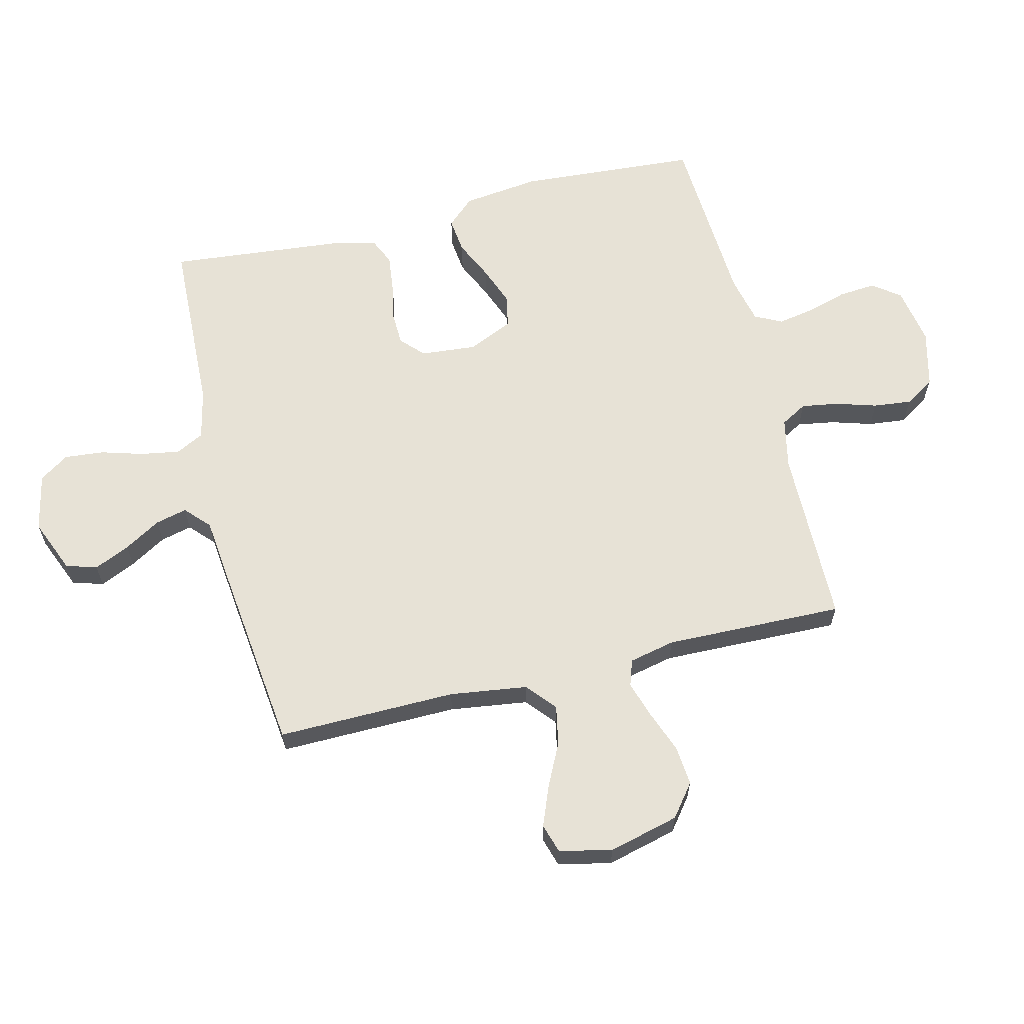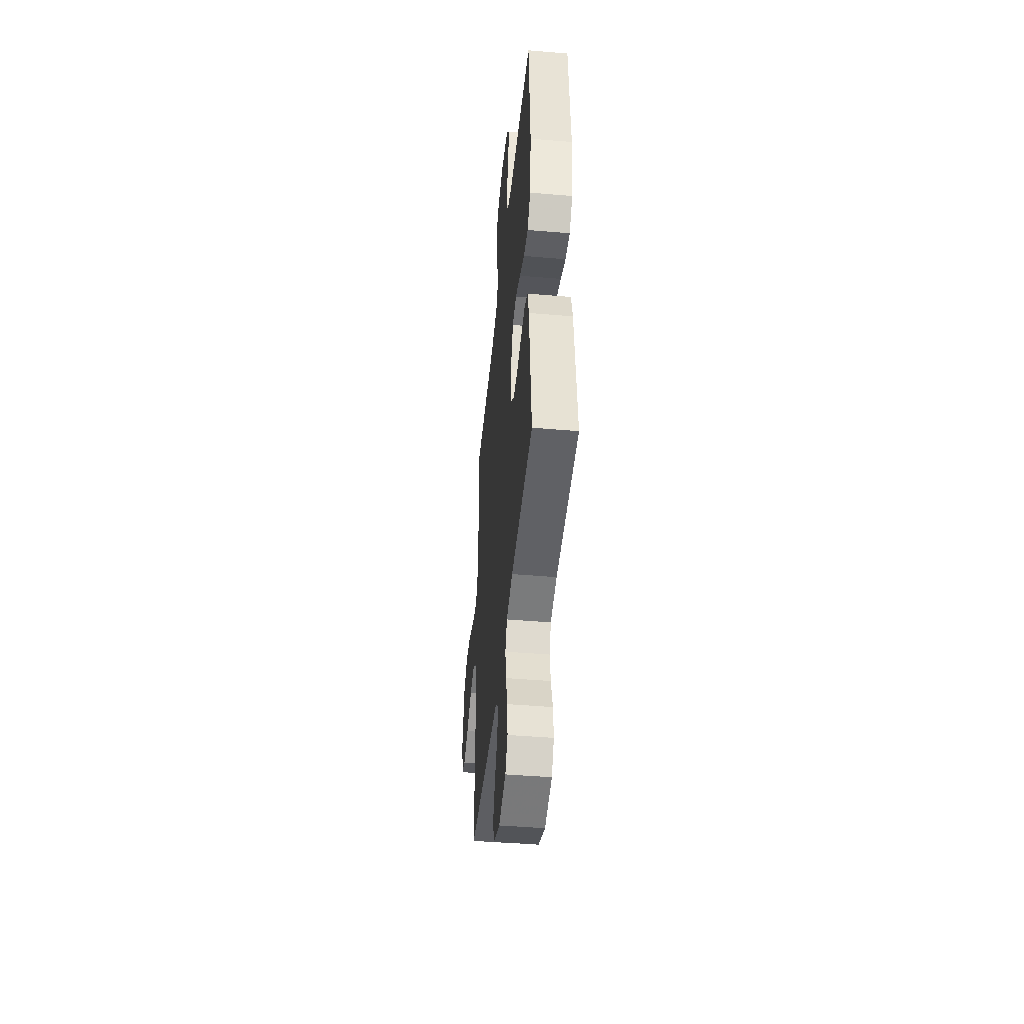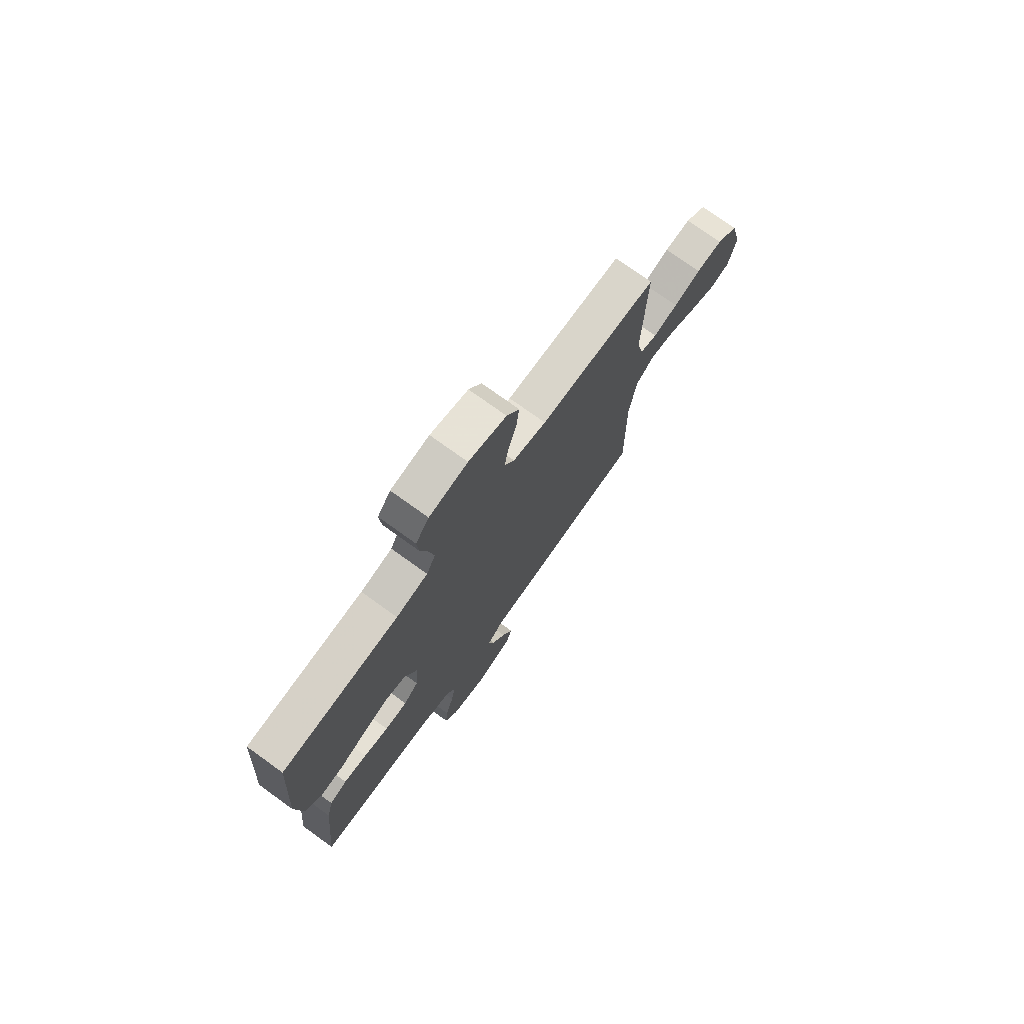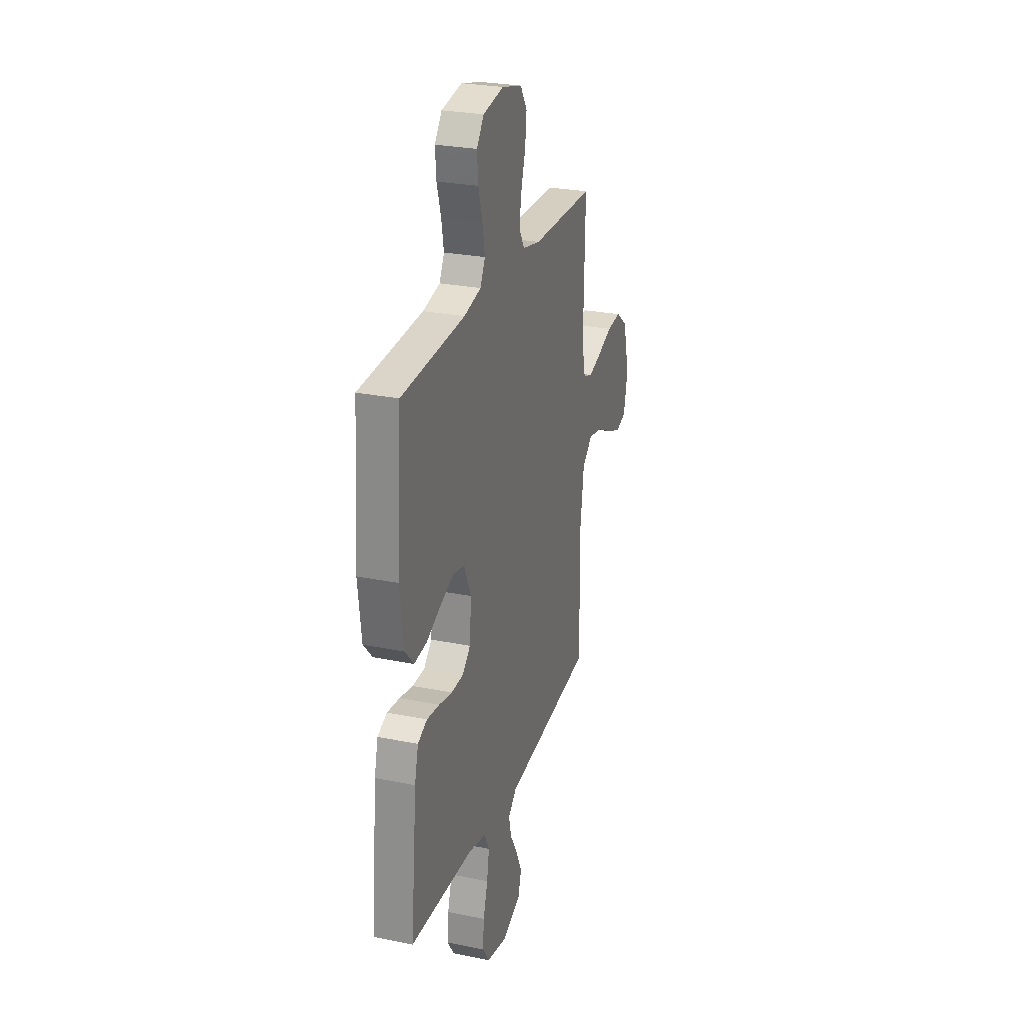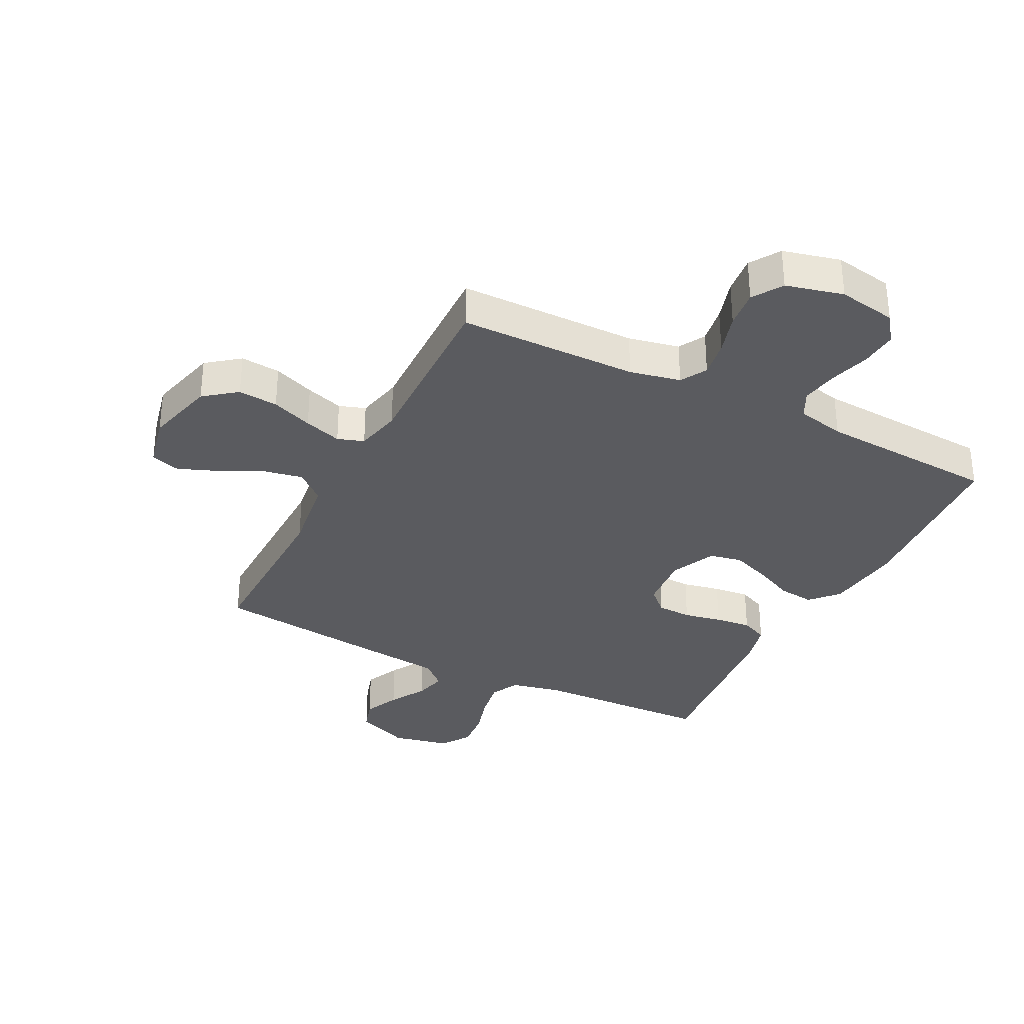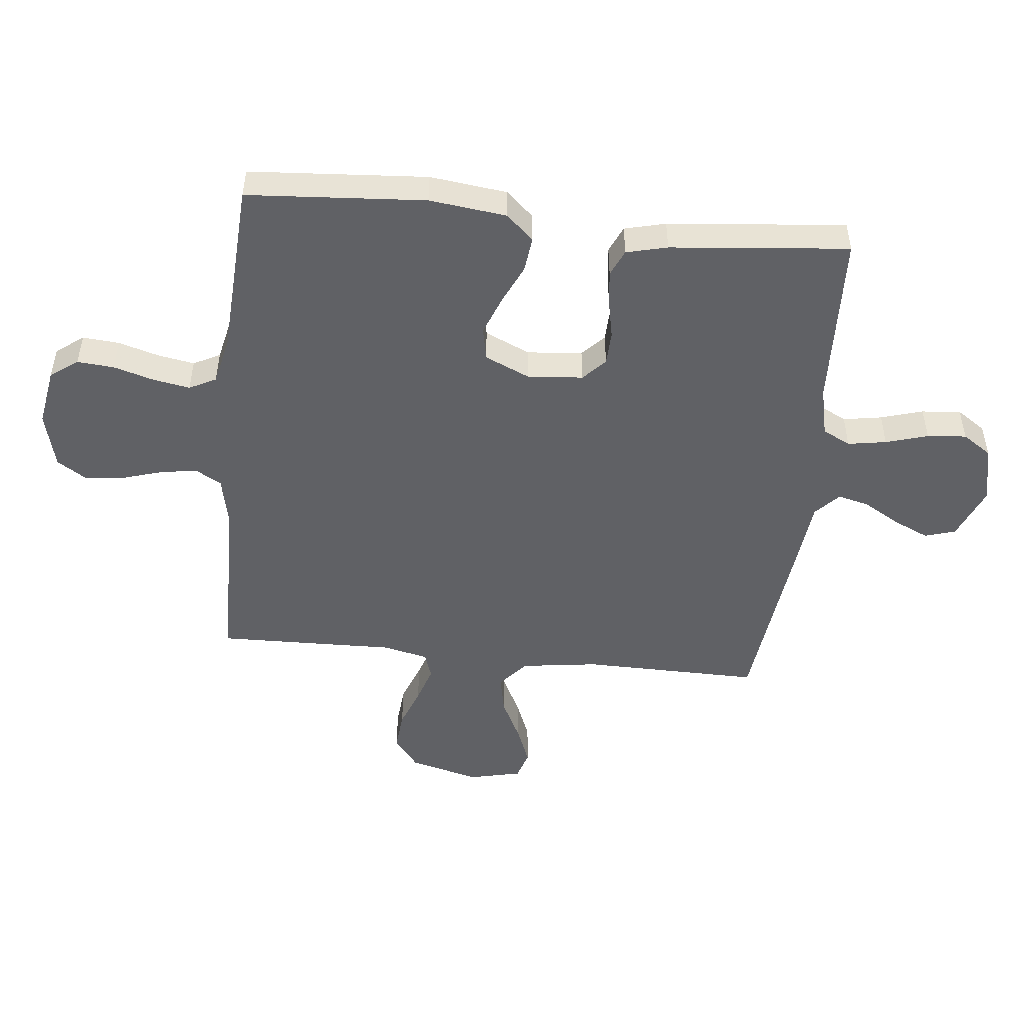
<metadata>
{"format":"obj","ext":"obj","renderer":"f3d","projection":"perspective","resolution":1024,"background":"white","views":[{"elev":63.0,"azim":-103.8,"up":"+Y"},{"elev":-45.5,"azim":84.4,"up":"+Z"},{"elev":75.1,"azim":125.8,"up":"+Z"},{"elev":26.6,"azim":107.7,"up":"+Z"},{"elev":-33.2,"azim":-27.0,"up":"+Y"},{"elev":-49.2,"azim":84.0,"up":"+Y"}]}
</metadata>
<code>
v 0.5 0.07 -0.5
v 0.2 0.07 -0.512
v 0.116 0.07 -0.531
v 0.092 0.07 -0.578
v 0.103 0.07 -0.643
v 0.124 0.07 -0.714
v 0.13 0.07 -0.78
v 0.097 0.07 -0.829
v 0 0.07 -0.85
v -0.09 0.07 -0.813
v -0.106 0.07 -0.761
v -0.079 0.07 -0.701
v -0.043 0.07 -0.64
v -0.03 0.07 -0.587
v -0.071 0.07 -0.549
v -0.2 0.07 -0.535
v -0.5 0.07 -0.5
v -0.496 0.07 -0.2
v -0.514 0.07 -0.07
v -0.563 0.07 -0.028
v -0.629 0.07 -0.041
v -0.702 0.07 -0.077
v -0.768 0.07 -0.103
v -0.817 0.07 -0.088
v -0.837 0.07 0
v -0.807 0.07 0.118
v -0.753 0.07 0.16
v -0.686 0.07 0.154
v -0.617 0.07 0.128
v -0.554 0.07 0.108
v -0.51 0.07 0.123
v -0.493 0.07 0.2
v -0.5 0.07 0.5
v -0.2 0.07 0.504
v -0.115 0.07 0.522
v -0.09 0.07 0.566
v -0.1 0.07 0.628
v -0.121 0.07 0.697
v -0.128 0.07 0.761
v -0.096 0.07 0.811
v 0 0.07 0.835
v 0.098 0.07 0.818
v 0.132 0.07 0.772
v 0.127 0.07 0.71
v 0.107 0.07 0.642
v 0.096 0.07 0.58
v 0.119 0.07 0.535
v 0.2 0.07 0.517
v 0.5 0.07 0.5
v 0.521 0.07 0.2
v 0.505 0.07 0.07
v 0.463 0.07 0.024
v 0.403 0.07 0.031
v 0.336 0.07 0.062
v 0.27 0.07 0.087
v 0.215 0.07 0.076
v 0.181 0.07 0
v 0.189 0.07 -0.093
v 0.227 0.07 -0.129
v 0.285 0.07 -0.131
v 0.349 0.07 -0.118
v 0.409 0.07 -0.111
v 0.454 0.07 -0.131
v 0.471 0.07 -0.2
v 0.5 0 -0.5
v 0.2 0 -0.512
v 0.116 0 -0.531
v 0.092 0 -0.578
v 0.103 0 -0.643
v 0.124 0 -0.714
v 0.13 0 -0.78
v 0.097 0 -0.829
v 0 0 -0.85
v -0.09 0 -0.813
v -0.106 0 -0.761
v -0.079 0 -0.701
v -0.043 0 -0.64
v -0.03 0 -0.587
v -0.071 0 -0.549
v -0.2 0 -0.535
v -0.5 0 -0.5
v -0.496 0 -0.2
v -0.514 0 -0.07
v -0.563 0 -0.028
v -0.629 0 -0.041
v -0.702 0 -0.077
v -0.768 0 -0.103
v -0.817 0 -0.088
v -0.837 0 0
v -0.807 0 0.118
v -0.753 0 0.16
v -0.686 0 0.154
v -0.617 0 0.128
v -0.554 0 0.108
v -0.51 0 0.123
v -0.493 0 0.2
v -0.5 0 0.5
v -0.2 0 0.504
v -0.115 0 0.522
v -0.09 0 0.566
v -0.1 0 0.628
v -0.121 0 0.697
v -0.128 0 0.761
v -0.096 0 0.811
v 0 0 0.835
v 0.098 0 0.818
v 0.132 0 0.772
v 0.127 0 0.71
v 0.107 0 0.642
v 0.096 0 0.58
v 0.119 0 0.535
v 0.2 0 0.517
v 0.5 0 0.5
v 0.521 0 0.2
v 0.505 0 0.07
v 0.463 0 0.024
v 0.403 0 0.031
v 0.336 0 0.062
v 0.27 0 0.087
v 0.215 0 0.076
v 0.181 0 0
v 0.189 0 -0.093
v 0.227 0 -0.129
v 0.285 0 -0.131
v 0.349 0 -0.118
v 0.409 0 -0.111
v 0.454 0 -0.131
v 0.471 0 -0.2
f 64 1 2
f 63 64 2
f 62 63 2
f 61 62 2
f 60 61 2
f 59 60 2 3
f 58 59 3 4
f 57 58 4
f 52 53 54
f 51 52 54
f 50 51 54
f 49 50 54
f 48 49 54
f 47 48 54 55
f 46 47 55 56
f 43 44 45
f 42 43 45
f 41 42 45
f 40 41 45
f 39 40 45
f 38 39 45
f 37 38 45
f 36 37 45 46
f 46 56 57
f 36 46 57
f 35 36 57
f 32 33 34
f 35 57 4
f 34 35 4
f 32 34 4
f 31 32 4
f 27 28 29
f 26 27 29
f 25 26 29
f 24 25 29
f 23 24 29
f 22 23 29
f 21 22 29
f 20 21 29 30
f 15 16 17 18
f 15 18 19
f 14 15 19
f 11 12 13
f 10 11 13
f 9 10 13
f 8 9 13
f 7 8 13
f 6 7 13
f 5 6 13
f 5 13 14
f 4 5 14 19
f 20 30 31
f 19 20 31
f 4 19 31
f 66 65 128
f 66 128 127
f 66 127 126
f 66 126 125
f 66 125 124
f 67 66 124 123
f 68 67 123 122
f 68 122 121
f 118 117 116
f 118 116 115
f 118 115 114
f 118 114 113
f 118 113 112
f 119 118 112 111
f 120 119 111 110
f 109 108 107
f 109 107 106
f 109 106 105
f 109 105 104
f 109 104 103
f 109 103 102
f 109 102 101
f 110 109 101 100
f 121 120 110
f 121 110 100
f 121 100 99
f 98 97 96
f 68 121 99
f 68 99 98
f 68 98 96
f 68 96 95
f 93 92 91
f 93 91 90
f 93 90 89
f 93 89 88
f 93 88 87
f 93 87 86
f 93 86 85
f 94 93 85 84
f 82 81 80 79
f 83 82 79
f 83 79 78
f 77 76 75
f 77 75 74
f 77 74 73
f 77 73 72
f 77 72 71
f 77 71 70
f 77 70 69
f 78 77 69
f 83 78 69 68
f 95 94 84
f 95 84 83
f 95 83 68
f 1 65 66 2
f 2 66 67 3
f 3 67 68 4
f 4 68 69 5
f 5 69 70 6
f 6 70 71 7
f 7 71 72 8
f 8 72 73 9
f 9 73 74 10
f 10 74 75 11
f 11 75 76 12
f 12 76 77 13
f 13 77 78 14
f 14 78 79 15
f 15 79 80 16
f 16 80 81 17
f 17 81 82 18
f 18 82 83 19
f 19 83 84 20
f 20 84 85 21
f 21 85 86 22
f 22 86 87 23
f 23 87 88 24
f 24 88 89 25
f 25 89 90 26
f 26 90 91 27
f 27 91 92 28
f 28 92 93 29
f 29 93 94 30
f 30 94 95 31
f 31 95 96 32
f 32 96 97 33
f 33 97 98 34
f 34 98 99 35
f 35 99 100 36
f 36 100 101 37
f 37 101 102 38
f 38 102 103 39
f 39 103 104 40
f 40 104 105 41
f 41 105 106 42
f 42 106 107 43
f 43 107 108 44
f 44 108 109 45
f 45 109 110 46
f 46 110 111 47
f 47 111 112 48
f 48 112 113 49
f 49 113 114 50
f 50 114 115 51
f 51 115 116 52
f 52 116 117 53
f 53 117 118 54
f 54 118 119 55
f 55 119 120 56
f 56 120 121 57
f 57 121 122 58
f 58 122 123 59
f 59 123 124 60
f 60 124 125 61
f 61 125 126 62
f 62 126 127 63
f 63 127 128 64
f 64 128 65 1

</code>
